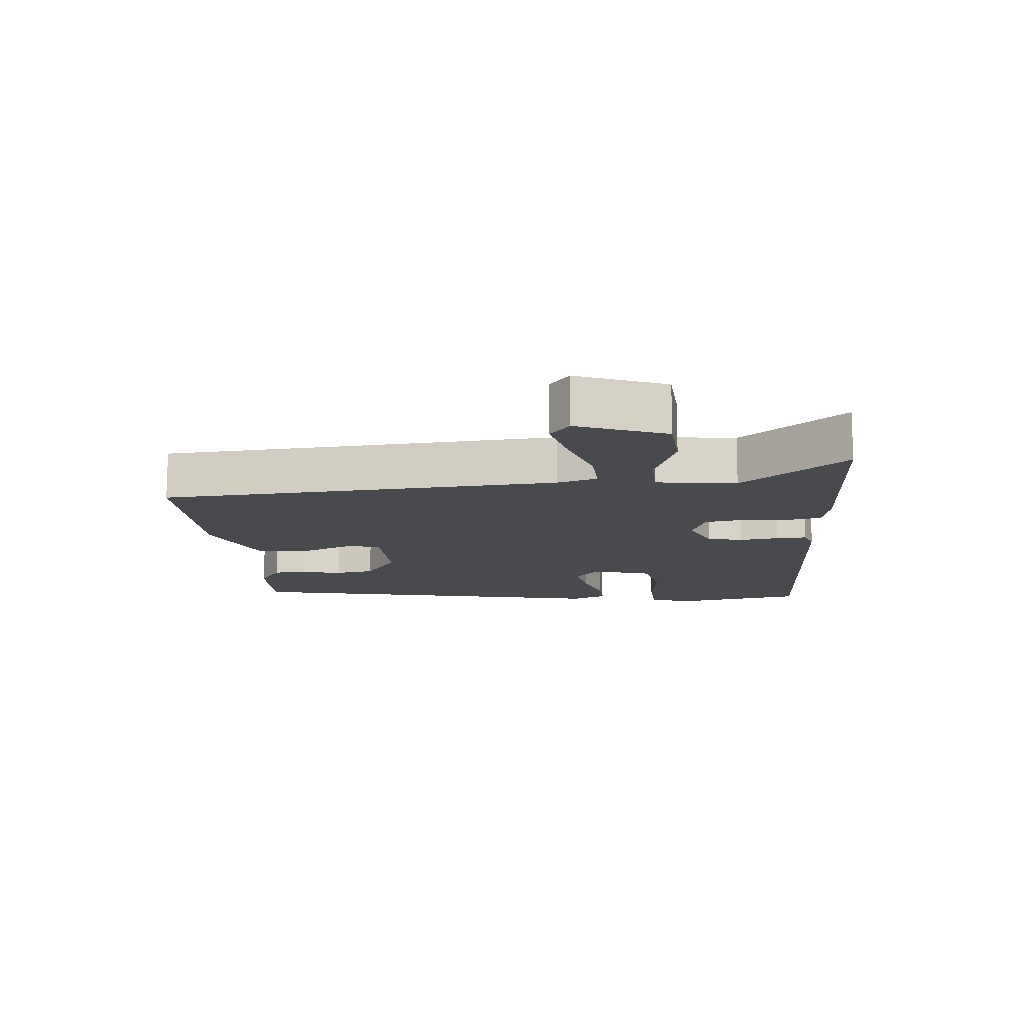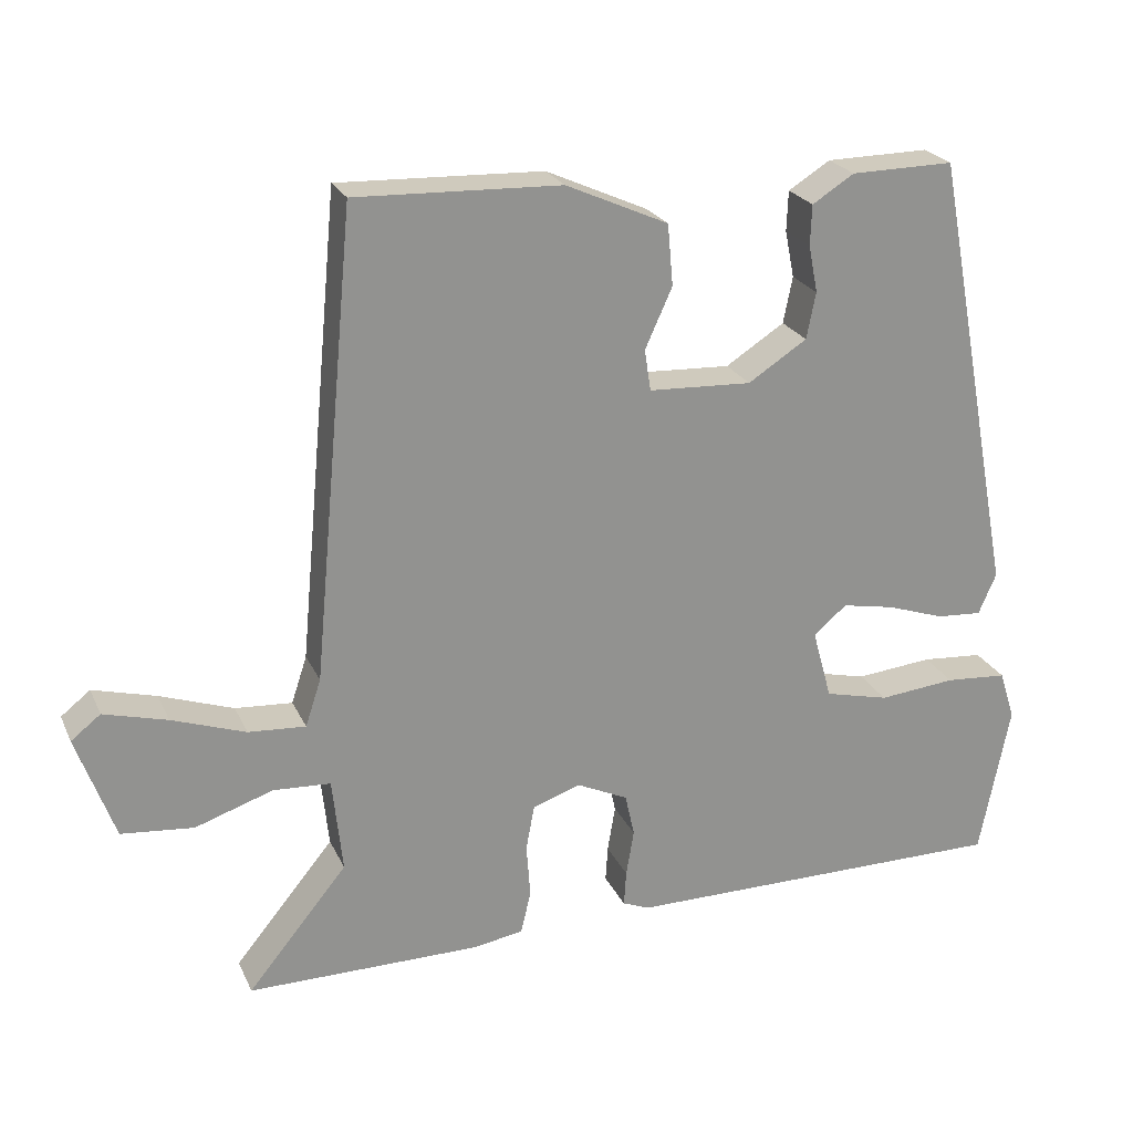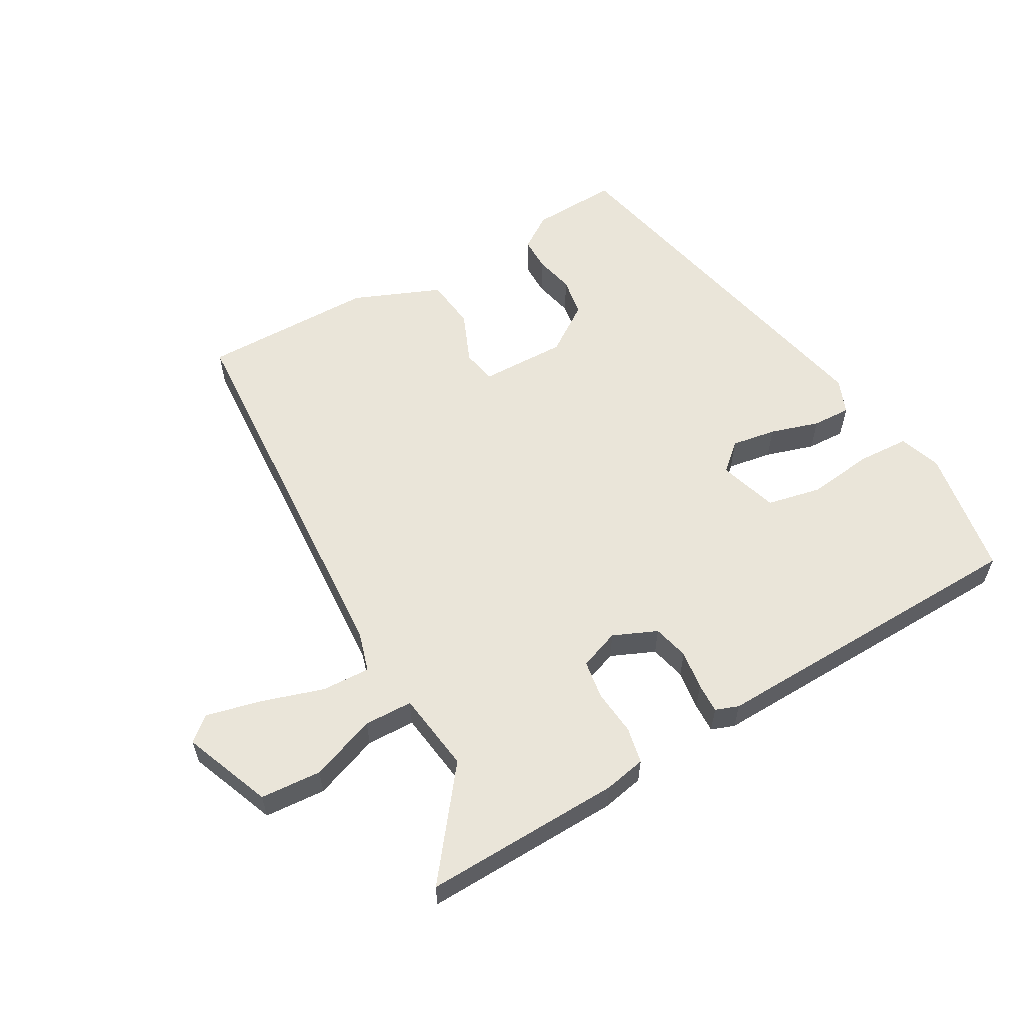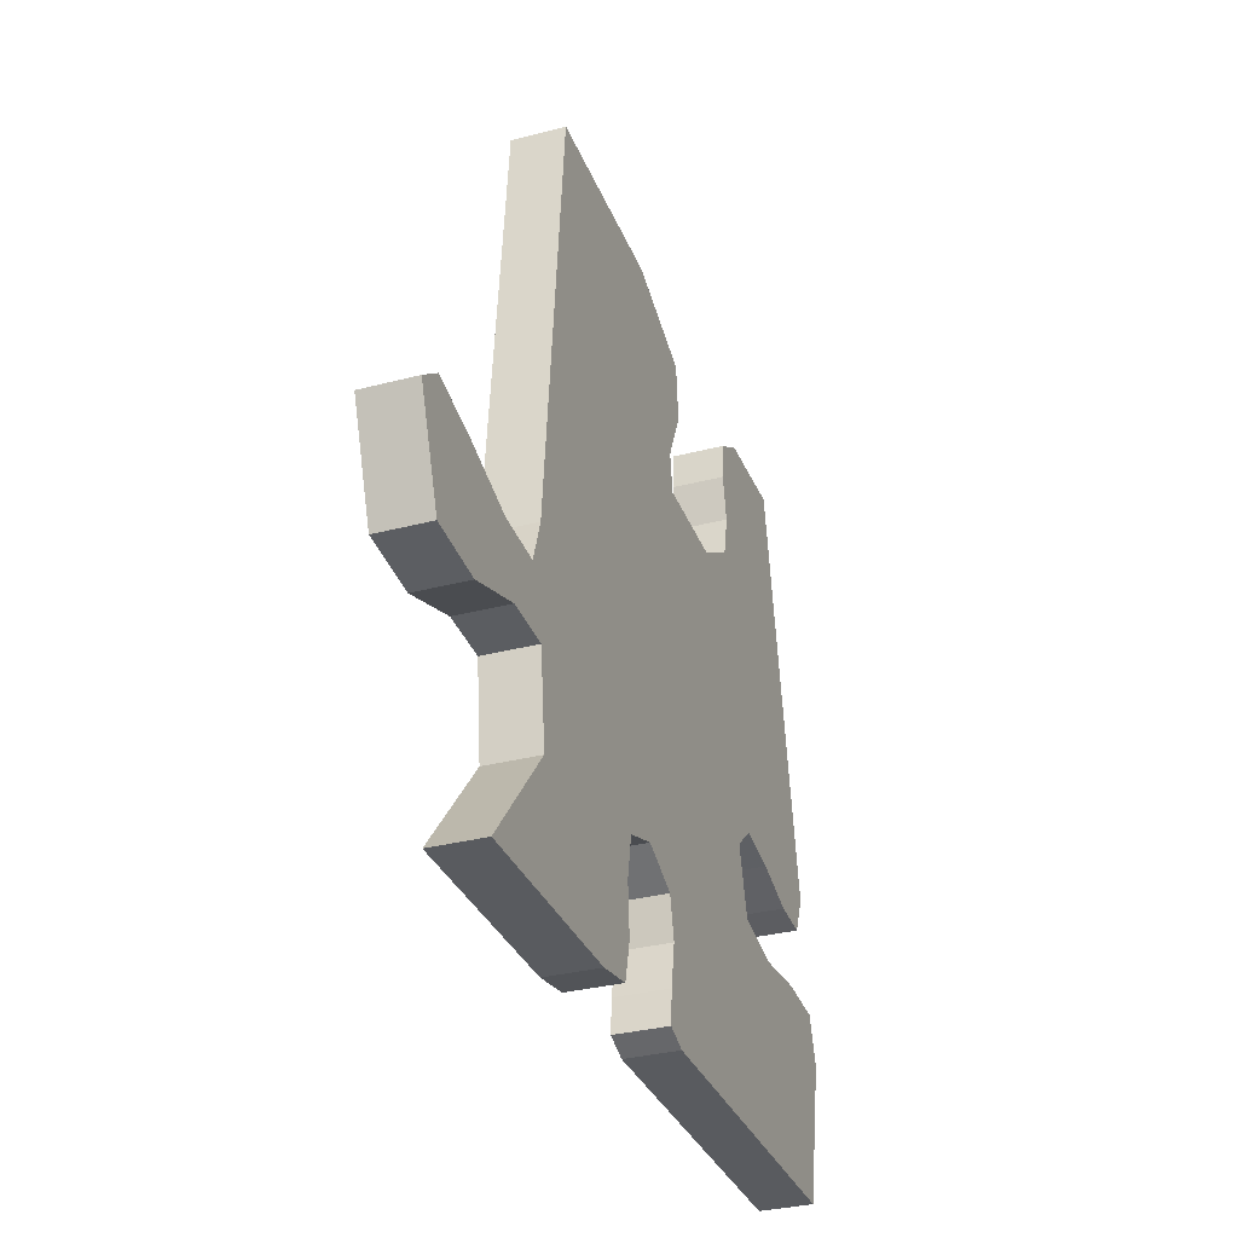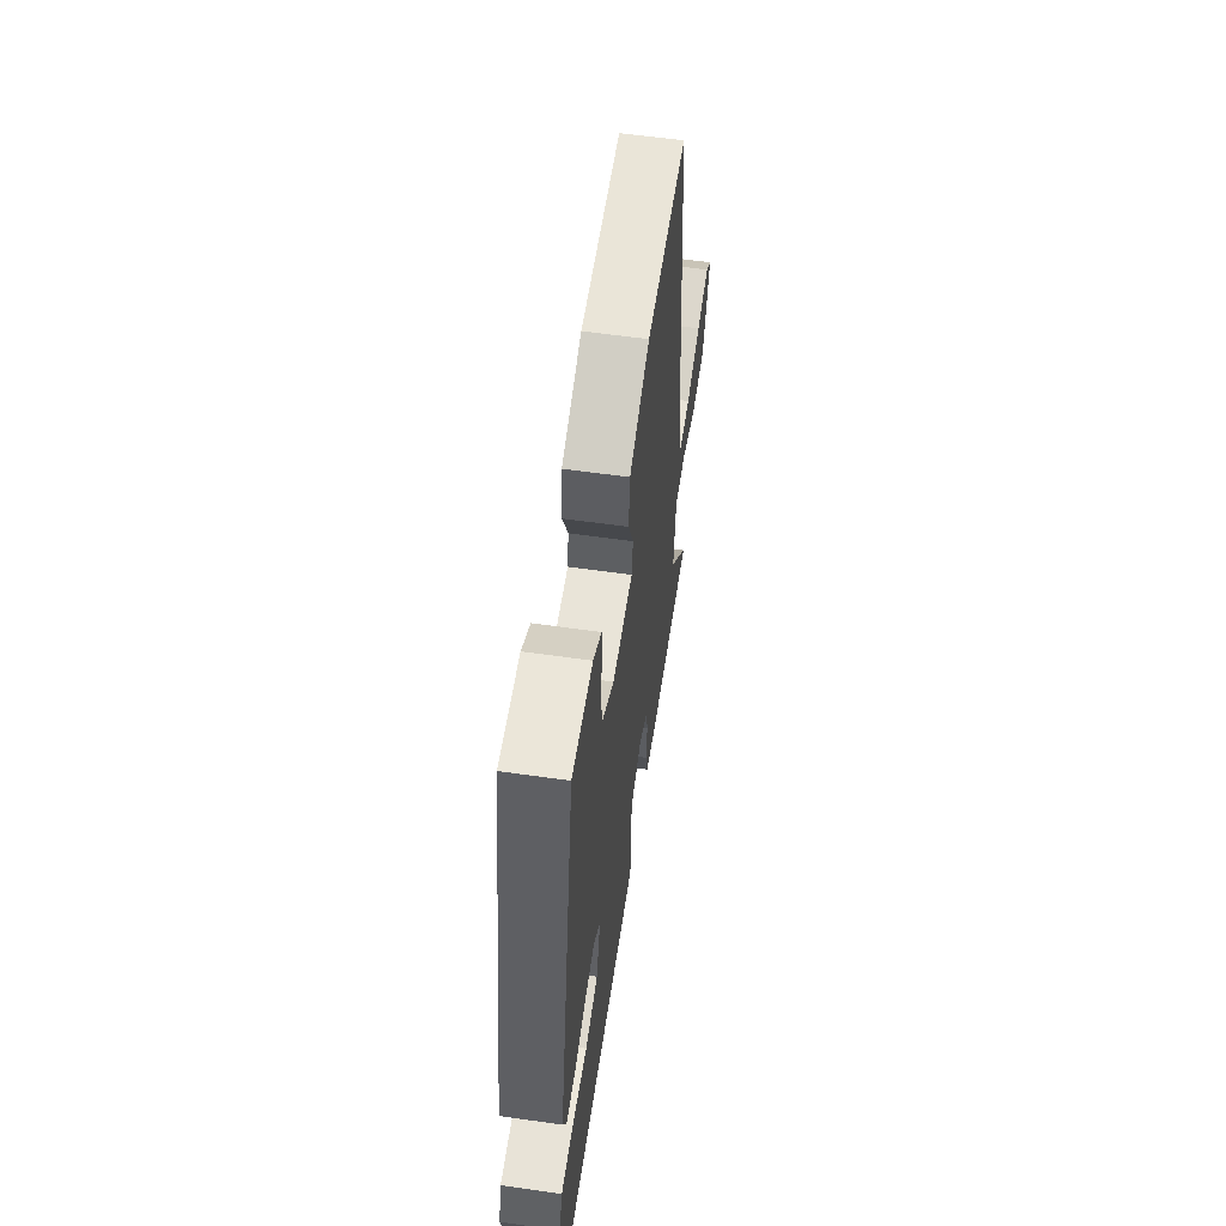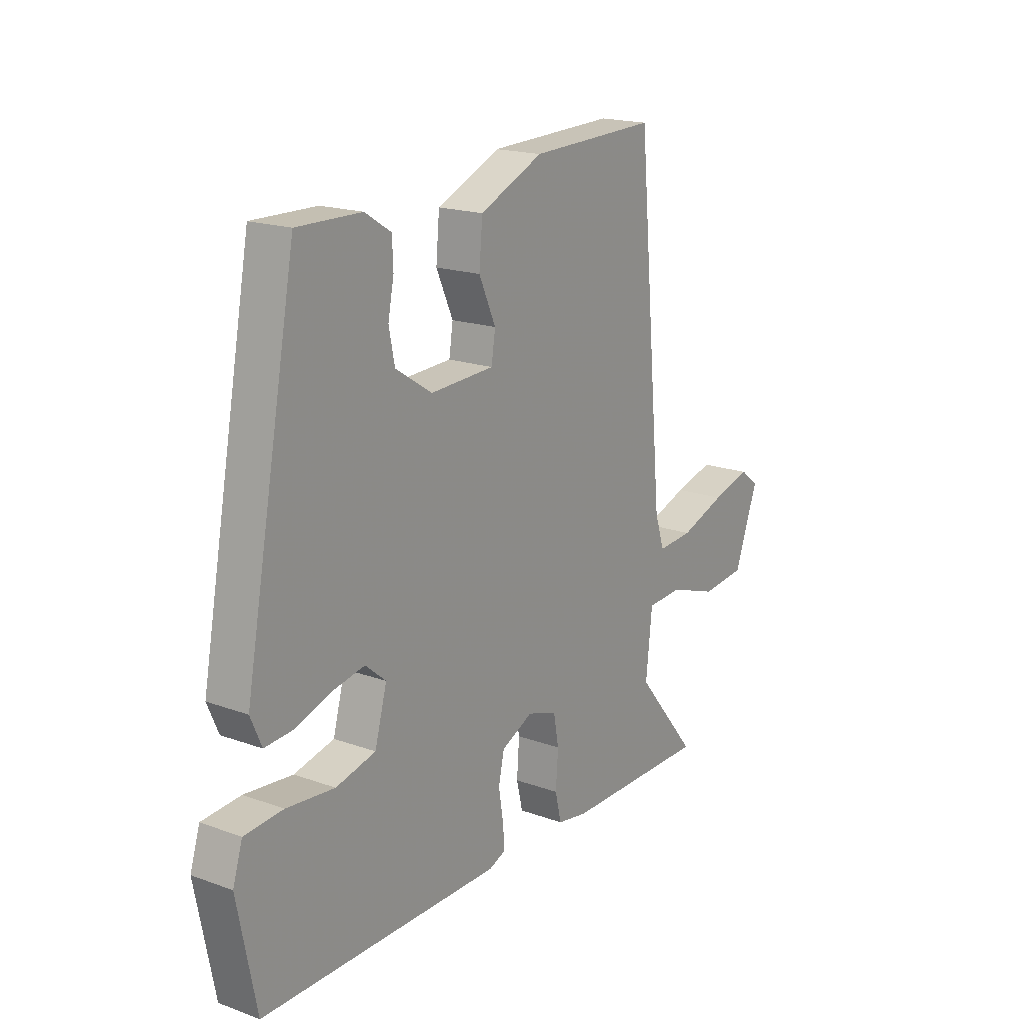
<metadata>
{"format":"obj","ext":"obj","renderer":"f3d","projection":"perspective","resolution":1024,"background":"white","views":[{"elev":-13.2,"azim":93.7,"up":"+Y"},{"elev":23.3,"azim":160.1,"up":"+Z"},{"elev":58.0,"azim":148.7,"up":"+Y"},{"elev":-32.6,"azim":110.0,"up":"+Z"},{"elev":57.5,"azim":-81.5,"up":"+Z"},{"elev":18.3,"azim":-55.1,"up":"+Z"}]}
</metadata>
<code>
v 0.415 0.07 0.522
v 0.471 0.07 -0.081
v 0.491 0.07 -0.142
v 0.565 0.07 -0.137
v 0.66 0.07 -0.104
v 0.742 0.07 -0.082
v 0.78 0.07 -0.112
v 0.731 0.07 -0.248
v 0.638 0.07 -0.257
v 0.537 0.07 -0.223
v 0.463 0.07 -0.227
v 0.45 0.07 -0.35
v 0.579 0.07 -0.507
v 0.276 0.07 -0.506
v 0.212 0.07 -0.495
v 0.199 0.07 -0.44
v 0.204 0.07 -0.37
v 0.193 0.07 -0.311
v 0.131 0.07 -0.29
v 0.065 0.07 -0.321
v 0.053 0.07 -0.376
v 0.063 0.07 -0.436
v 0.066 0.07 -0.482
v 0.031 0.07 -0.496
v -0.47 0.07 -0.495
v -0.509 0.07 -0.297
v -0.489 0.07 -0.233
v -0.409 0.07 -0.227
v -0.309 0.07 -0.237
v -0.226 0.07 -0.217
v -0.201 0.07 -0.126
v -0.244 0.07 -0.09
v -0.312 0.07 -0.103
v -0.386 0.07 -0.128
v -0.445 0.07 -0.132
v -0.468 0.07 -0.079
v -0.36 0.07 0.496
v -0.227 0.07 0.494
v -0.173 0.07 0.46
v -0.171 0.07 0.408
v -0.183 0.07 0.347
v -0.171 0.07 0.287
v -0.095 0.07 0.238
v 0.038 0.07 0.244
v 0.046 0.07 0.297
v 0.011 0.07 0.375
v 0.018 0.07 0.454
v 0.15 0.07 0.513
v 0.415 0 0.522
v 0.471 0 -0.081
v 0.491 0 -0.142
v 0.565 0 -0.137
v 0.66 0 -0.104
v 0.742 0 -0.082
v 0.78 0 -0.112
v 0.731 0 -0.248
v 0.638 0 -0.257
v 0.537 0 -0.223
v 0.463 0 -0.227
v 0.45 0 -0.35
v 0.579 0 -0.507
v 0.276 0 -0.506
v 0.212 0 -0.495
v 0.199 0 -0.44
v 0.204 0 -0.37
v 0.193 0 -0.311
v 0.131 0 -0.29
v 0.065 0 -0.321
v 0.053 0 -0.376
v 0.063 0 -0.436
v 0.066 0 -0.482
v 0.031 0 -0.496
v -0.47 0 -0.495
v -0.509 0 -0.297
v -0.489 0 -0.233
v -0.409 0 -0.227
v -0.309 0 -0.237
v -0.226 0 -0.217
v -0.201 0 -0.126
v -0.244 0 -0.09
v -0.312 0 -0.103
v -0.386 0 -0.128
v -0.445 0 -0.132
v -0.468 0 -0.079
v -0.36 0 0.496
v -0.227 0 0.494
v -0.173 0 0.46
v -0.171 0 0.408
v -0.183 0 0.347
v -0.171 0 0.287
v -0.095 0 0.238
v 0.038 0 0.244
v 0.046 0 0.297
v 0.011 0 0.375
v 0.018 0 0.454
v 0.15 0 0.513
f 48 1 2
f 47 48 2
f 46 47 2
f 45 46 2
f 44 45 2 3
f 43 44 3
f 42 43 3
f 39 40 41
f 38 39 41
f 37 38 41
f 36 37 41
f 35 36 41
f 34 35 41
f 33 34 41
f 32 33 41 42
f 31 32 42 3
f 27 28 29
f 26 27 29
f 25 26 29
f 24 25 29
f 23 24 29
f 22 23 29
f 21 22 29
f 20 21 29 30
f 19 20 30 31
f 15 16 17
f 14 15 17
f 13 14 17
f 12 13 17
f 11 12 17 18
f 8 9 10
f 7 8 10
f 6 7 10
f 5 6 10
f 4 5 10
f 3 4 10 11
f 18 19 31
f 11 18 31
f 3 11 31
f 50 49 96
f 50 96 95
f 50 95 94
f 50 94 93
f 51 50 93 92
f 51 92 91
f 51 91 90
f 89 88 87
f 89 87 86
f 89 86 85
f 89 85 84
f 89 84 83
f 89 83 82
f 89 82 81
f 90 89 81 80
f 51 90 80 79
f 77 76 75
f 77 75 74
f 77 74 73
f 77 73 72
f 77 72 71
f 77 71 70
f 77 70 69
f 78 77 69 68
f 79 78 68 67
f 65 64 63
f 65 63 62
f 65 62 61
f 65 61 60
f 66 65 60 59
f 58 57 56
f 58 56 55
f 58 55 54
f 58 54 53
f 58 53 52
f 59 58 52 51
f 79 67 66
f 79 66 59
f 79 59 51
f 1 49 50 2
f 2 50 51 3
f 3 51 52 4
f 4 52 53 5
f 5 53 54 6
f 6 54 55 7
f 7 55 56 8
f 8 56 57 9
f 9 57 58 10
f 10 58 59 11
f 11 59 60 12
f 12 60 61 13
f 13 61 62 14
f 14 62 63 15
f 15 63 64 16
f 16 64 65 17
f 17 65 66 18
f 18 66 67 19
f 19 67 68 20
f 20 68 69 21
f 21 69 70 22
f 22 70 71 23
f 23 71 72 24
f 24 72 73 25
f 25 73 74 26
f 26 74 75 27
f 27 75 76 28
f 28 76 77 29
f 29 77 78 30
f 30 78 79 31
f 31 79 80 32
f 32 80 81 33
f 33 81 82 34
f 34 82 83 35
f 35 83 84 36
f 36 84 85 37
f 37 85 86 38
f 38 86 87 39
f 39 87 88 40
f 40 88 89 41
f 41 89 90 42
f 42 90 91 43
f 43 91 92 44
f 44 92 93 45
f 45 93 94 46
f 46 94 95 47
f 47 95 96 48
f 48 96 49 1

</code>
